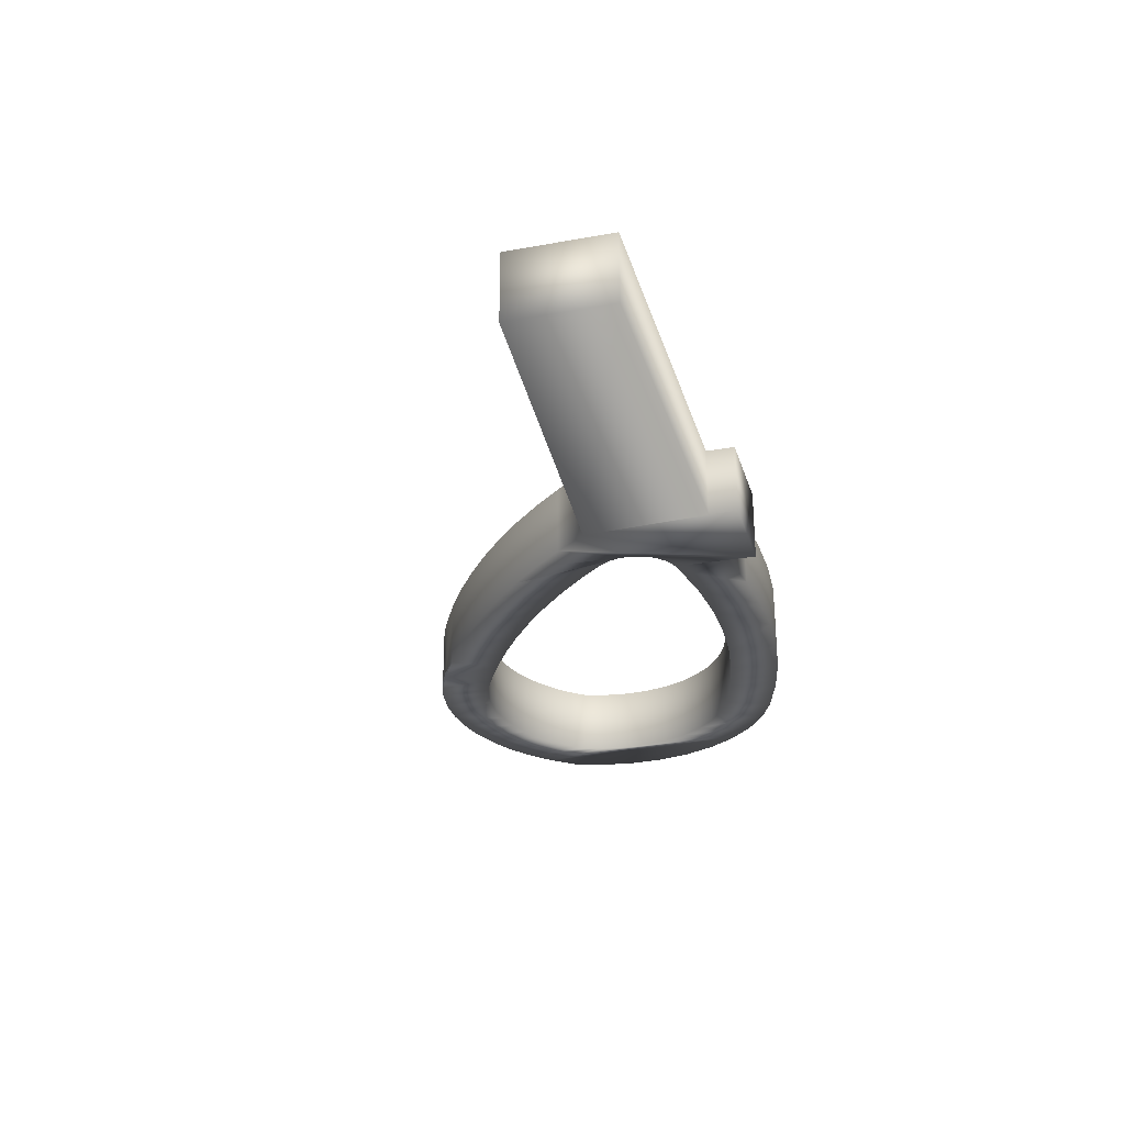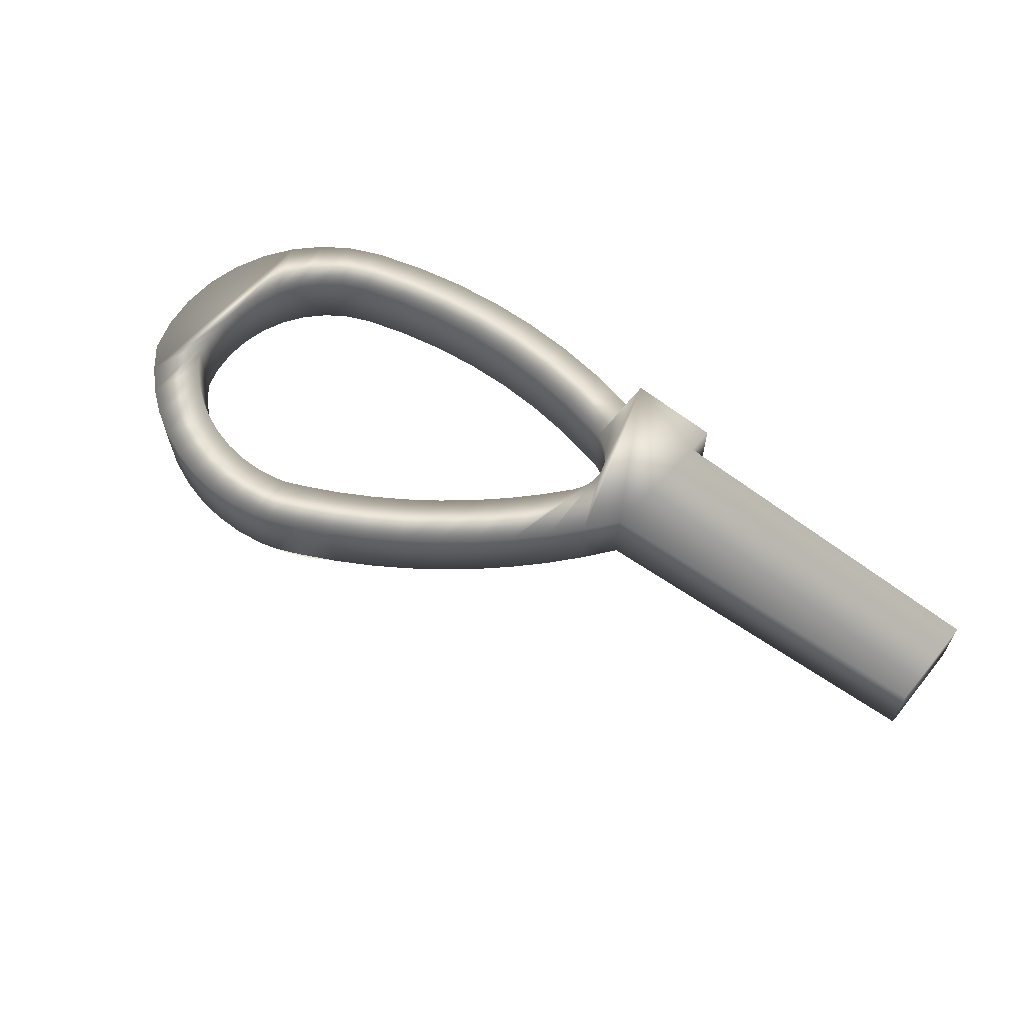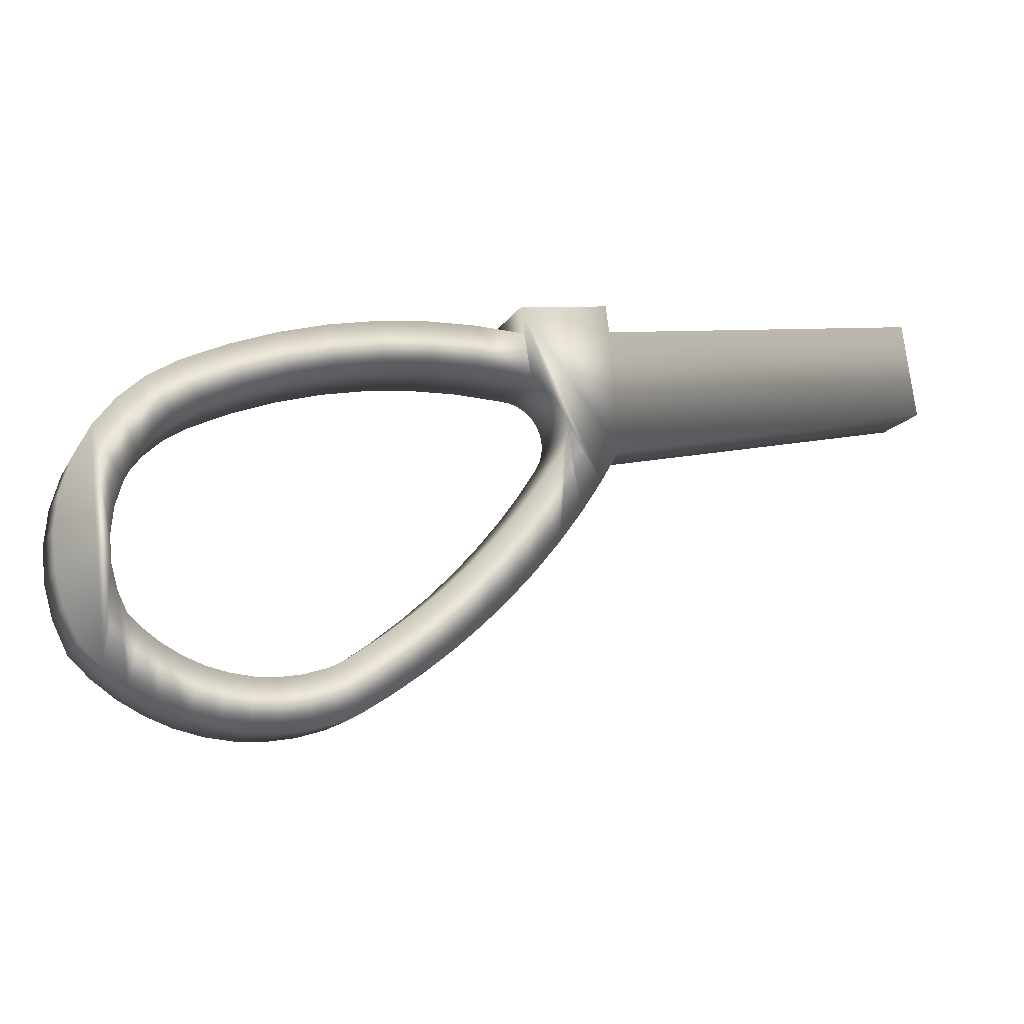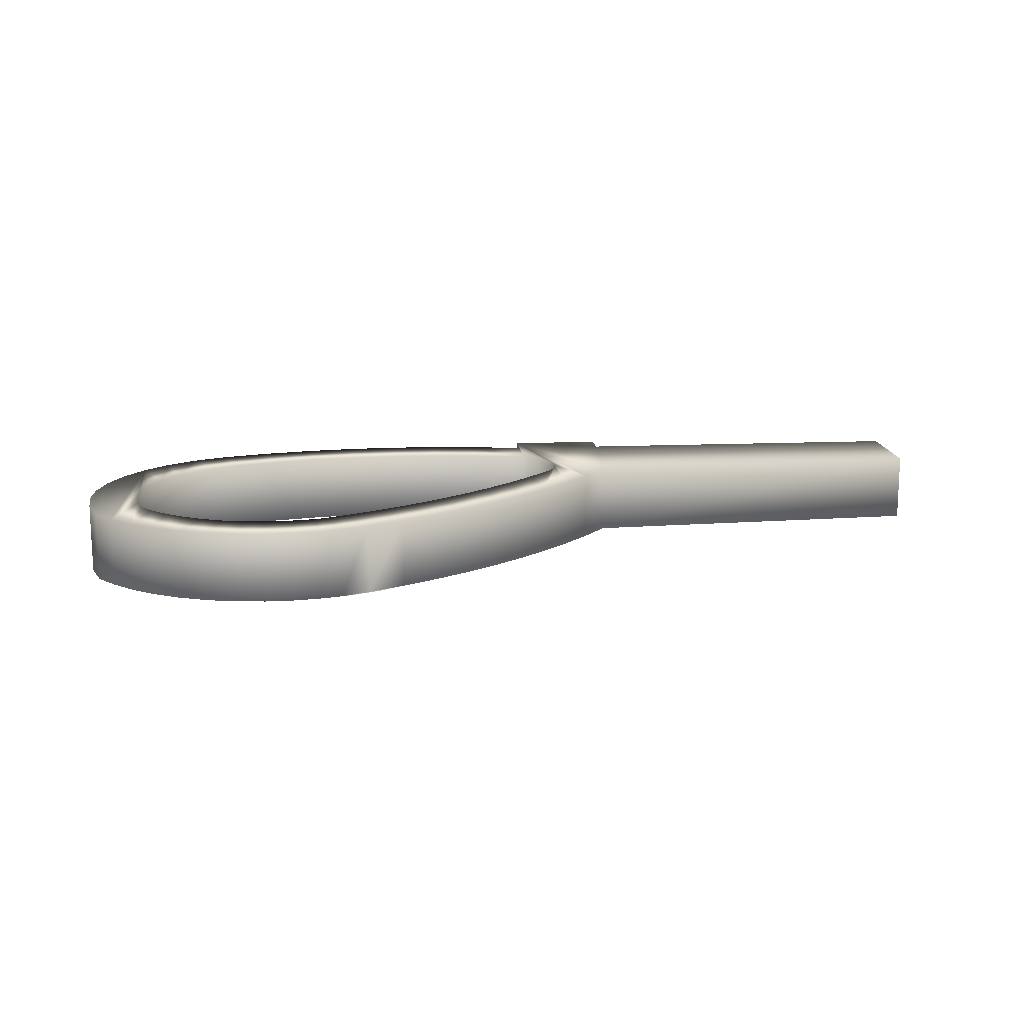
<metadata>
{"format":"obj","ext":"obj","renderer":"f3d","projection":"perspective","resolution":1024,"background":"white","views":[{"elev":-28.2,"azim":-66.7,"up":"+Y"},{"elev":62.4,"azim":-132.9,"up":"+Y"},{"elev":-14.4,"azim":159.7,"up":"+Z"},{"elev":14.4,"azim":-177.2,"up":"+Y"}]}
</metadata>
<code>
o Componente_4_1/Componente_4/mesh13/mesh13-geometry#mesh13-geometry
v 0.4094 0.02762 -0.2776
v 0.3898 -0.02433 -0.258
v 0.4094 -0.02433 -0.2776
v 0.3898 0.02762 -0.258
v 0.3834 -0.02433 -0.305
v 0.43 -0.02433 -0.2961
v 0.3834 0.02762 -0.305
v 0.3712 -0.02433 -0.2374
v 0.4056 -0.02433 -0.3249
v 0.43 0.02762 -0.2961
v 0.3712 0.02762 -0.2374
v 0.4056 0.02762 -0.3249
v 0.3624 -0.02433 -0.284
v 0.4516 -0.02433 -0.3135
v 0.4287 -0.02433 -0.3435
v 0.3624 0.02762 -0.284
v 0.3538 -0.02433 -0.2159
v 0.4516 0.02762 -0.3135
v 0.4287 0.02762 -0.3435
v 0.3538 0.02762 -0.2159
v 0.3425 -0.02433 -0.2619
v 0.3425 0.02762 -0.2619
v 0.4741 -0.02433 -0.3297
v 0.4528 -0.02433 -0.3609
v 0.3375 0.02762 -0.1934
v 0.3375 -0.02433 -0.1934
v 0.4741 0.02762 -0.3297
v 0.4528 0.02762 -0.3609
v 0.4457 -0.02433 -0.3578
v 0.3238 -0.02433 -0.2388
v 0.3238 0.02762 -0.2388
v 0.4899 -0.02433 -0.3399
v 0.4716 -0.02433 -0.373
v 0.4644 -0.02433 -0.3697
v 0.3231 0.02762 -0.1711
v 0.3231 -0.02433 -0.1711
v 0.4899 0.02762 -0.3399
v 0.4716 0.02762 -0.373
v 0.32 -0.02433 -0.1648
v 0.3064 -0.02433 -0.2147
v 0.4981 -0.02433 -0.3437
v 0.4845 -0.02433 -0.379
v 0.32 0.02762 -0.1648
v 0.3184 -0.02433 -0.1591
v 0.3064 0.02762 -0.2147
v 0.3177 -0.02433 -0.1532
v 0.4981 0.02762 -0.3437
v 0.4845 0.02762 -0.379
v 0.3184 0.02762 -0.1591
v 0.2902 -0.02433 -0.1898
v 0.3177 0.02762 -0.1532
v 0.3182 -0.02433 -0.1473
v 0.5145 -0.02433 -0.3488
v 0.5057 -0.02433 -0.3856
v 0.2902 0.02762 -0.1898
v 0.3182 0.02762 -0.1473
v 0.5145 0.02762 -0.3488
v 0.5057 0.02762 -0.3856
v 0.2754 -0.02433 -0.164
v 0.3196 -0.02433 -0.1416
v 0.3196 0.02762 -0.1416
v 0.5314 -0.02433 -0.3517
v 0.5275 -0.02433 -0.3893
v 0.2754 0.02762 -0.164
v 0.3545 -0.02433 -0.06074
v 0.5314 0.02762 -0.3517
v 0.5275 0.02762 -0.3893
v 0.01489 0.02762 -0.1088
v 0.3545 0.02762 -0.06074
v 0.2853 -0.02433 -0.05101
v 0.3221 -0.02433 -0.1362
v 0.3221 0.02762 -0.1362
v 0.5486 -0.02433 -0.3523
v 0.01489 -0.02433 -0.1088
v 0.2824 0.02762 -0.07159
v 0.2824 -0.02433 -0.07159
v 0.3254 -0.02433 -0.1313
v 0.5486 0.02762 -0.3523
v 0.5497 -0.02433 -0.3902
v 0.0252 -0.02433 -0.03544
v 0.0252 0.02762 -0.03544
v 0.2853 0.02762 -0.05101
v 0.3516 -0.02433 -0.08131
v 0.3254 0.02762 -0.1313
v 0.3296 -0.02433 -0.1271
v 0.5657 -0.02433 -0.3507
v 0.5497 0.02762 -0.3902
v 0.3516 0.02762 -0.08131
v 0.3455 -0.02433 -0.1197
v 0.3296 0.02762 -0.1271
v 0.3344 -0.02433 -0.1237
v 0.5657 0.02762 -0.3507
v 0.5717 -0.02433 -0.3881
v 0.3897 0.02762 -0.07963
v 0.3455 0.02762 -0.1197
v 0.3398 -0.02433 -0.1212
v 0.354 -0.02433 -0.119
v 0.3344 0.02762 -0.1237
v 0.5824 -0.02433 -0.3469
v 0.5717 0.02762 -0.3881
v 0.3897 -0.02433 -0.07963
v 0.354 0.02762 -0.119
v 0.3398 0.02762 -0.1212
v 0.5824 0.02762 -0.3469
v 0.5933 -0.02433 -0.3831
v 0.4277 0.02762 -0.08098
v 0.3898 0.02762 -0.1174
v 0.3898 -0.02433 -0.1174
v 0.5985 0.02762 -0.3408
v 0.5933 0.02762 -0.3831
v 0.5985 -0.02433 -0.3408
v 0.4277 -0.02433 -0.08098
v 0.6136 -0.02433 -0.3327
v 0.6141 -0.02433 -0.3753
v 0.4656 0.02762 -0.08536
v 0.4249 0.02762 -0.1187
v 0.4249 -0.02433 -0.1187
v 0.6136 0.02762 -0.3327
v 0.6141 0.02762 -0.3753
v 0.4656 -0.02433 -0.08536
v 0.6276 -0.02433 -0.3227
v 0.6276 0.02762 -0.3227
v 0.6336 -0.02433 -0.3649
v 0.5029 0.02762 -0.09275
v 0.4597 0.02762 -0.1227
v 0.4597 -0.02433 -0.1227
v 0.6336 0.02762 -0.3649
v 0.5029 -0.02433 -0.09275
v 0.4941 0.02762 -0.1295
v 0.4941 -0.02433 -0.1295
v 0.6368 -0.02433 -0.314
v 0.6516 0.02762 -0.3519
v 0.5396 -0.02433 -0.1031
v 0.5279 0.02762 -0.139
v 0.6368 0.02762 -0.314
v 0.6439 -0.02433 -0.2995
v 0.6516 -0.02433 -0.3519
v 0.6439 0.02762 -0.2995
v 0.5279 -0.02433 -0.139
v 0.5396 0.02762 -0.1031
v 0.6678 0.02762 -0.3368
v 0.6491 0.02762 -0.2807
v 0.5598 -0.02433 -0.1106
v 0.5467 -0.02433 -0.146
v 0.5467 0.02762 -0.146
v 0.6491 -0.02433 -0.2807
v 0.6678 -0.02433 -0.3368
v 0.6791 0.02762 -0.2094
v 0.6674 0.02762 -0.1857
v 0.5598 0.02762 -0.1106
v 0.6674 -0.02433 -0.1857
v 0.6793 0.02762 -0.313
v 0.6791 -0.02433 -0.2094
v 0.6863 0.02762 -0.2348
v 0.6508 -0.02433 -0.2613
v 0.6508 0.02762 -0.2613
v 0.5753 0.02762 -0.1163
v 0.5608 -0.02433 -0.1512
v 0.5608 0.02762 -0.1512
v 0.6793 -0.02433 -0.313
v 0.6863 -0.02433 -0.2348
v 0.649 0.02762 -0.2418
v 0.5753 -0.02433 -0.1163
v 0.649 -0.02433 -0.2418
v 0.6864 0.02762 -0.2875
v 0.6888 0.02762 -0.2612
v 0.6888 -0.02433 -0.2612
v 0.6437 0.02762 -0.223
v 0.6098 -0.02433 -0.1323
v 0.5917 0.02762 -0.1656
v 0.5917 -0.02433 -0.1656
v 0.6516 0.02762 -0.1645
v 0.6437 -0.02433 -0.223
v 0.6864 -0.02433 -0.2875
v 0.6098 0.02762 -0.1323
v 0.6516 -0.02433 -0.1645
v 0.635 0.02762 -0.2055
v 0.635 -0.02433 -0.2055
v 0.6322 -0.02433 -0.1465
v 0.609 -0.02433 -0.1766
v 0.609 0.02762 -0.1766
v 0.6322 0.02762 -0.1465
v 0.6233 0.02762 -0.1898
v 0.6233 -0.02433 -0.1898
f 1 2 3
f 2 1 4
f 3 2 1
f 4 1 2
f 2 5 3
f 3 5 2
f 6 1 3
f 3 1 6
f 7 4 1
f 1 4 7
f 4 8 2
f 2 8 4
f 8 5 2
f 2 5 8
f 3 5 9
f 9 5 3
f 1 6 10
f 10 6 1
f 3 9 6
f 6 9 3
f 7 11 4
f 4 11 7
f 7 1 12
f 12 1 7
f 8 4 11
f 11 4 8
f 8 13 5
f 5 13 8
f 7 9 5
f 5 9 7
f 14 10 6
f 6 10 14
f 12 1 10
f 10 1 12
f 6 9 15
f 15 9 6
f 16 11 7
f 7 11 16
f 9 7 12
f 12 7 9
f 11 17 8
f 8 17 11
f 17 13 8
f 8 13 17
f 16 5 13
f 13 5 16
f 5 16 7
f 7 16 5
f 10 14 18
f 18 14 10
f 6 15 14
f 14 15 6
f 12 10 19
f 19 10 12
f 12 15 9
f 9 15 12
f 16 20 11
f 11 20 16
f 17 11 20
f 20 11 17
f 17 21 13
f 13 21 17
f 13 22 16
f 16 22 13
f 23 18 14
f 14 18 23
f 19 10 18
f 18 10 19
f 14 15 24
f 24 15 14
f 15 12 19
f 19 12 15
f 22 20 16
f 16 20 22
f 25 17 20
f 20 17 25
f 26 21 17
f 17 21 26
f 22 13 21
f 21 13 22
f 18 23 27
f 27 23 18
f 14 24 23
f 23 24 14
f 19 18 28
f 28 18 19
f 19 24 15
f 15 24 19
f 24 29 15
f 15 29 24
f 22 25 20
f 20 25 22
f 17 25 26
f 26 25 17
f 26 30 21
f 21 30 26
f 21 31 22
f 22 31 21
f 32 27 23
f 23 27 32
f 28 18 27
f 27 18 28
f 23 24 33
f 33 24 23
f 24 19 28
f 28 19 24
f 29 24 34
f 34 24 29
f 31 25 22
f 22 25 31
f 35 26 25
f 25 26 35
f 36 30 26
f 26 30 36
f 31 21 30
f 30 21 31
f 27 32 37
f 37 32 27
f 23 33 32
f 32 33 23
f 28 27 38
f 38 27 28
f 28 33 24
f 24 33 28
f 34 24 33
f 33 24 34
f 31 35 25
f 25 35 31
f 26 35 36
f 36 35 26
f 39 30 36
f 36 30 39
f 40 31 30
f 30 31 40
f 41 37 32
f 32 37 41
f 38 27 37
f 37 27 38
f 32 33 42
f 42 33 32
f 33 28 38
f 38 28 33
f 31 43 35
f 35 43 31
f 43 36 35
f 35 36 43
f 44 30 39
f 39 30 44
f 36 43 39
f 39 43 36
f 31 40 45
f 45 40 31
f 46 40 30
f 30 40 46
f 37 41 47
f 47 41 37
f 32 42 41
f 41 42 32
f 38 37 48
f 48 37 38
f 38 42 33
f 33 42 38
f 31 49 43
f 43 49 31
f 46 30 44
f 44 30 46
f 39 49 44
f 44 49 39
f 49 39 43
f 43 39 49
f 50 45 40
f 40 45 50
f 45 51 31
f 31 51 45
f 40 46 52
f 52 46 40
f 53 47 41
f 41 47 53
f 48 37 47
f 47 37 48
f 41 42 54
f 54 42 41
f 42 38 48
f 48 38 42
f 31 51 49
f 49 51 31
f 44 51 46
f 46 51 44
f 51 44 49
f 49 44 51
f 45 50 55
f 55 50 45
f 52 50 40
f 40 50 52
f 51 45 56
f 56 45 51
f 46 56 52
f 52 56 46
f 47 53 57
f 57 53 47
f 41 54 53
f 53 54 41
f 48 47 58
f 58 47 48
f 48 54 42
f 42 54 48
f 56 46 51
f 51 46 56
f 59 55 50
f 50 55 59
f 55 56 45
f 45 56 55
f 60 50 52
f 52 50 60
f 61 52 56
f 56 52 61
f 62 57 53
f 53 57 62
f 58 47 57
f 57 47 58
f 53 54 63
f 63 54 53
f 54 48 58
f 58 48 54
f 55 59 64
f 64 59 55
f 65 59 50
f 50 59 65
f 55 61 56
f 56 61 55
f 65 50 60
f 60 50 65
f 52 61 60
f 60 61 52
f 57 62 66
f 66 62 57
f 53 63 62
f 62 63 53
f 58 57 67
f 67 57 58
f 58 63 54
f 54 63 58
f 59 68 64
f 64 68 59
f 64 69 55
f 55 69 64
f 70 59 65
f 65 59 70
f 55 69 61
f 61 69 55
f 65 60 71
f 71 60 65
f 72 60 61
f 61 60 72
f 73 66 62
f 62 66 73
f 67 57 66
f 66 57 67
f 62 63 73
f 73 63 62
f 63 58 67
f 67 58 63
f 68 59 74
f 74 59 68
f 68 75 64
f 64 75 68
f 75 69 64
f 64 69 75
f 76 59 70
f 70 59 76
f 69 70 65
f 65 70 69
f 61 69 72
f 72 69 61
f 60 72 71
f 71 72 60
f 65 71 77
f 77 71 65
f 66 73 78
f 78 73 66
f 67 66 78
f 78 66 67
f 73 63 79
f 79 63 73
f 67 79 63
f 63 79 67
f 59 80 74
f 74 80 59
f 80 68 74
f 74 68 80
f 75 68 81
f 81 68 75
f 69 75 82
f 82 75 69
f 80 59 76
f 76 59 80
f 70 75 76
f 76 75 70
f 70 69 82
f 82 69 70
f 83 69 65
f 65 69 83
f 72 69 84
f 84 69 72
f 84 71 72
f 72 71 84
f 71 84 77
f 77 84 71
f 65 77 85
f 85 77 65
f 86 78 73
f 73 78 86
f 67 78 87
f 87 78 67
f 73 79 86
f 86 79 73
f 79 67 87
f 87 67 79
f 68 80 81
f 81 80 68
f 80 75 81
f 81 75 80
f 75 70 82
f 82 70 75
f 75 80 76
f 76 80 75
f 69 83 88
f 88 83 69
f 65 89 83
f 83 89 65
f 84 69 90
f 90 69 84
f 90 77 84
f 84 77 90
f 77 90 85
f 85 90 77
f 65 85 91
f 91 85 65
f 78 86 92
f 92 86 78
f 87 78 92
f 92 78 87
f 86 79 93
f 93 79 86
f 87 93 79
f 79 93 87
f 83 94 88
f 88 94 83
f 95 69 88
f 88 69 95
f 65 96 89
f 89 96 65
f 97 83 89
f 89 83 97
f 90 69 98
f 98 69 90
f 90 91 85
f 85 91 90
f 65 91 96
f 96 91 65
f 99 92 86
f 86 92 99
f 87 92 100
f 100 92 87
f 86 93 99
f 99 93 86
f 93 87 100
f 100 87 93
f 94 83 101
f 101 83 94
f 102 88 94
f 94 88 102
f 103 69 95
f 95 69 103
f 95 88 102
f 102 88 95
f 103 89 96
f 96 89 103
f 83 97 101
f 101 97 83
f 89 102 97
f 97 102 89
f 98 69 103
f 103 69 98
f 91 90 98
f 98 90 91
f 91 103 96
f 96 103 91
f 92 99 104
f 104 99 92
f 100 92 104
f 104 92 100
f 99 93 105
f 105 93 99
f 100 105 93
f 93 105 100
f 101 106 94
f 94 106 101
f 102 94 107
f 107 94 102
f 89 103 95
f 95 103 89
f 102 89 95
f 95 89 102
f 101 97 108
f 108 97 101
f 107 97 102
f 102 97 107
f 103 91 98
f 98 91 103
f 99 109 104
f 104 109 99
f 100 104 110
f 110 104 100
f 99 105 111
f 111 105 99
f 105 100 110
f 110 100 105
f 106 101 112
f 112 101 106
f 107 94 106
f 106 94 107
f 97 107 108
f 108 107 97
f 101 108 112
f 112 108 101
f 109 99 111
f 111 99 109
f 110 104 109
f 109 104 110
f 111 105 113
f 113 105 111
f 110 114 105
f 105 114 110
f 112 115 106
f 106 115 112
f 107 106 116
f 116 106 107
f 107 117 108
f 108 117 107
f 112 108 117
f 117 108 112
f 111 118 109
f 109 118 111
f 110 109 118
f 118 109 110
f 113 105 114
f 114 105 113
f 118 111 113
f 113 111 118
f 114 110 119
f 119 110 114
f 115 112 120
f 120 112 115
f 116 106 115
f 115 106 116
f 117 107 116
f 116 107 117
f 112 117 120
f 120 117 112
f 110 118 119
f 119 118 110
f 113 114 121
f 121 114 113
f 113 122 118
f 118 122 113
f 119 123 114
f 114 123 119
f 120 124 115
f 115 124 120
f 116 115 125
f 125 115 116
f 116 126 117
f 117 126 116
f 120 117 126
f 126 117 120
f 119 118 122
f 122 118 119
f 121 114 123
f 123 114 121
f 122 113 121
f 121 113 122
f 123 119 127
f 127 119 123
f 124 120 128
f 128 120 124
f 129 115 124
f 124 115 129
f 125 115 129
f 129 115 125
f 126 116 125
f 125 116 126
f 120 126 130
f 130 126 120
f 119 122 127
f 127 122 119
f 121 123 131
f 131 123 121
f 131 122 121
f 121 122 131
f 132 123 127
f 127 123 132
f 120 130 128
f 128 130 120
f 133 124 128
f 128 124 133
f 129 124 134
f 134 124 129
f 130 125 129
f 129 125 130
f 125 130 126
f 126 130 125
f 127 122 135
f 135 122 127
f 131 123 136
f 136 123 131
f 122 131 135
f 135 131 122
f 123 132 137
f 137 132 123
f 127 138 132
f 132 138 127
f 128 130 139
f 139 130 128
f 124 133 140
f 140 133 124
f 128 139 133
f 133 139 128
f 134 124 140
f 140 124 134
f 139 129 134
f 134 129 139
f 129 139 130
f 130 139 129
f 127 135 138
f 138 135 127
f 136 123 137
f 137 123 136
f 136 135 131
f 131 135 136
f 141 137 132
f 132 137 141
f 132 138 142
f 142 138 132
f 143 140 133
f 133 140 143
f 133 139 144
f 144 139 133
f 134 140 145
f 145 140 134
f 134 144 139
f 139 144 134
f 135 136 138
f 138 136 135
f 136 137 146
f 146 137 136
f 137 141 147
f 147 141 137
f 132 148 141
f 141 148 132
f 138 146 142
f 142 146 138
f 132 142 149
f 149 142 132
f 140 143 150
f 150 143 140
f 133 144 143
f 143 144 133
f 145 140 150
f 150 140 145
f 144 134 145
f 145 134 144
f 146 138 136
f 136 138 146
f 146 137 151
f 151 137 146
f 152 147 141
f 141 147 152
f 153 137 147
f 147 137 153
f 132 149 148
f 148 149 132
f 141 148 154
f 154 148 141
f 155 142 146
f 146 142 155
f 156 149 142
f 142 149 156
f 143 157 150
f 150 157 143
f 143 144 158
f 158 144 143
f 145 150 159
f 159 150 145
f 159 144 145
f 145 144 159
f 151 137 153
f 153 137 151
f 151 155 146
f 146 155 151
f 147 152 160
f 160 152 147
f 141 154 152
f 152 154 141
f 153 147 161
f 161 147 153
f 149 153 148
f 148 153 149
f 148 161 154
f 154 161 148
f 142 155 156
f 156 155 142
f 162 149 156
f 156 149 162
f 157 143 163
f 163 143 157
f 159 150 157
f 157 150 159
f 144 159 158
f 158 159 144
f 143 158 163
f 163 158 143
f 153 149 151
f 151 149 153
f 151 164 155
f 155 164 151
f 165 160 152
f 152 160 165
f 161 147 160
f 160 147 161
f 152 154 166
f 166 154 152
f 161 148 153
f 153 148 161
f 167 154 161
f 161 154 167
f 164 156 155
f 155 156 164
f 168 149 162
f 162 149 168
f 156 164 162
f 162 164 156
f 169 157 163
f 163 157 169
f 159 157 170
f 170 157 159
f 159 171 158
f 158 171 159
f 163 158 171
f 171 158 163
f 172 151 149
f 149 151 172
f 151 173 164
f 164 173 151
f 160 165 174
f 174 165 160
f 152 166 165
f 165 166 152
f 161 160 167
f 167 160 161
f 154 167 166
f 166 167 154
f 168 172 149
f 149 172 168
f 162 173 168
f 168 173 162
f 173 162 164
f 164 162 173
f 157 169 175
f 175 169 157
f 163 171 169
f 169 171 163
f 170 157 175
f 175 157 170
f 171 159 170
f 170 159 171
f 151 172 176
f 176 172 151
f 176 173 151
f 151 173 176
f 166 174 165
f 165 174 166
f 167 160 174
f 174 160 167
f 174 166 167
f 167 166 174
f 177 172 168
f 168 172 177
f 178 168 173
f 173 168 178
f 179 175 169
f 169 175 179
f 169 171 180
f 180 171 169
f 170 175 181
f 181 175 170
f 170 180 171
f 171 180 170
f 182 176 172
f 172 176 182
f 176 178 173
f 173 178 176
f 177 182 172
f 172 182 177
f 168 178 177
f 177 178 168
f 175 179 182
f 182 179 175
f 169 180 179
f 179 180 169
f 181 175 182
f 182 175 181
f 180 170 181
f 181 170 180
f 176 182 179
f 179 182 176
f 179 178 176
f 176 178 179
f 183 182 177
f 177 182 183
f 184 177 178
f 178 177 184
f 179 180 184
f 184 180 179
f 181 182 183
f 183 182 181
f 181 184 180
f 180 184 181
f 179 184 178
f 178 184 179
f 177 184 183
f 183 184 177
f 184 181 183
f 183 181 184

</code>
